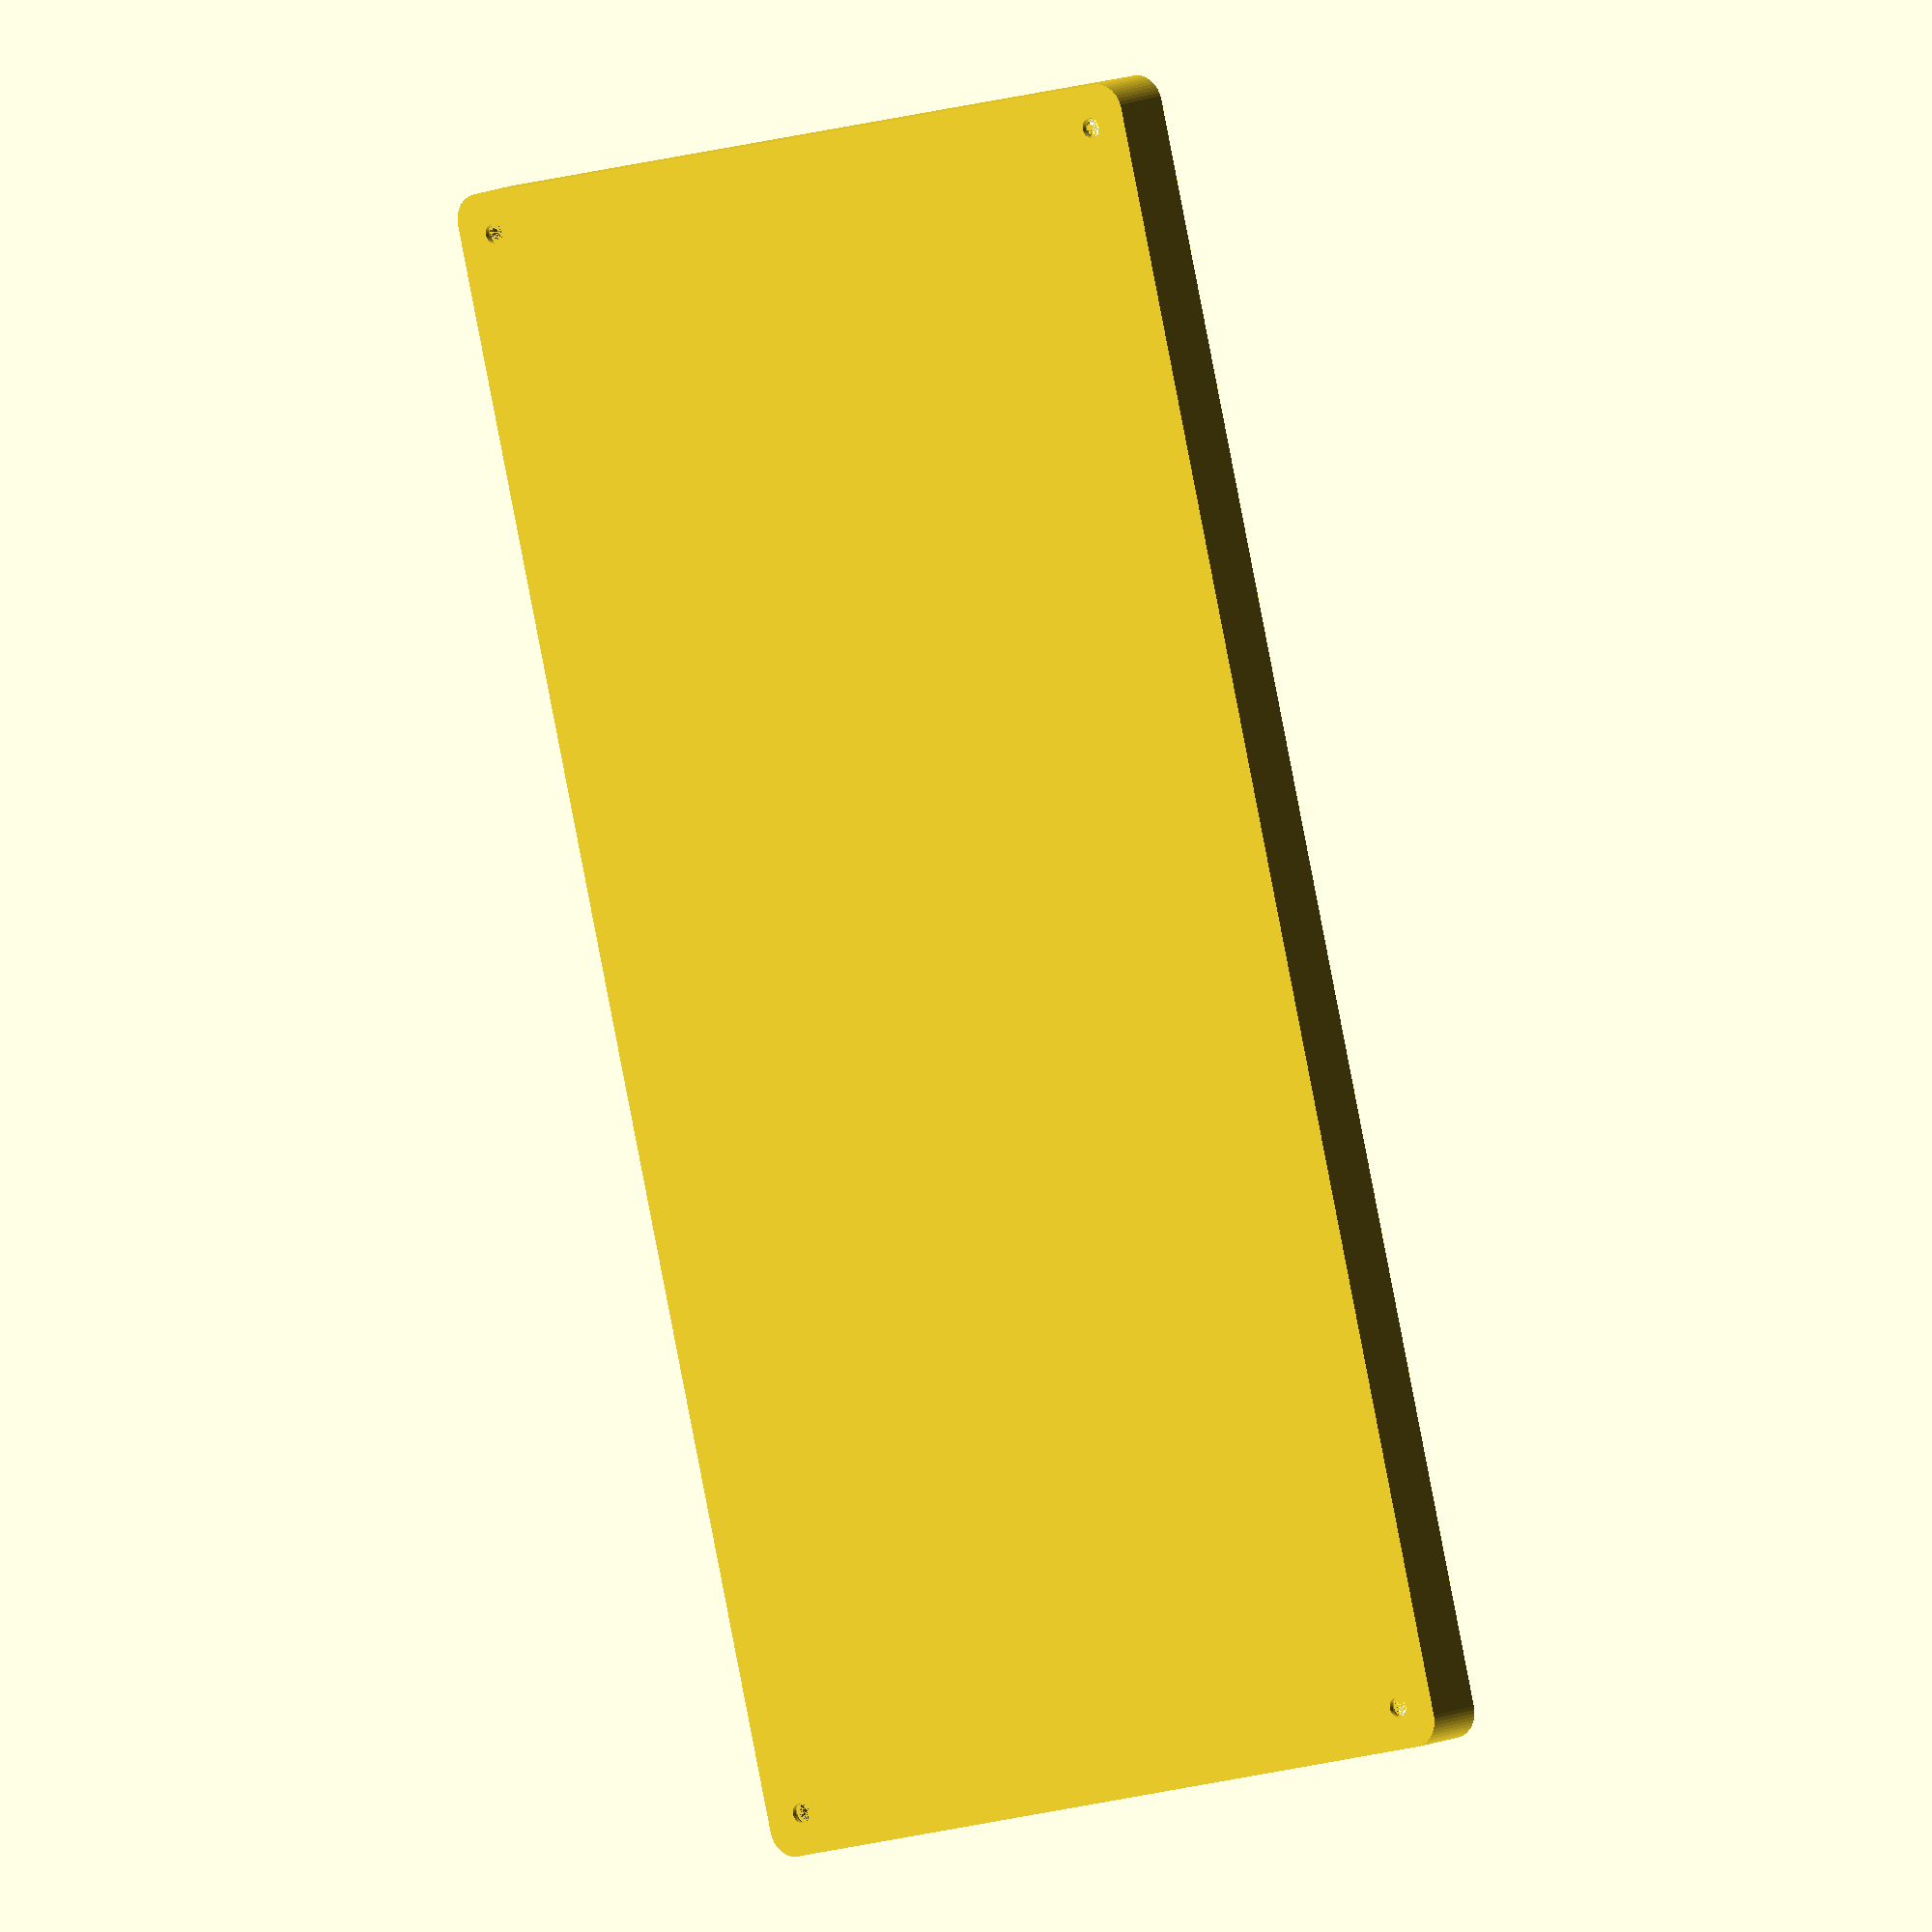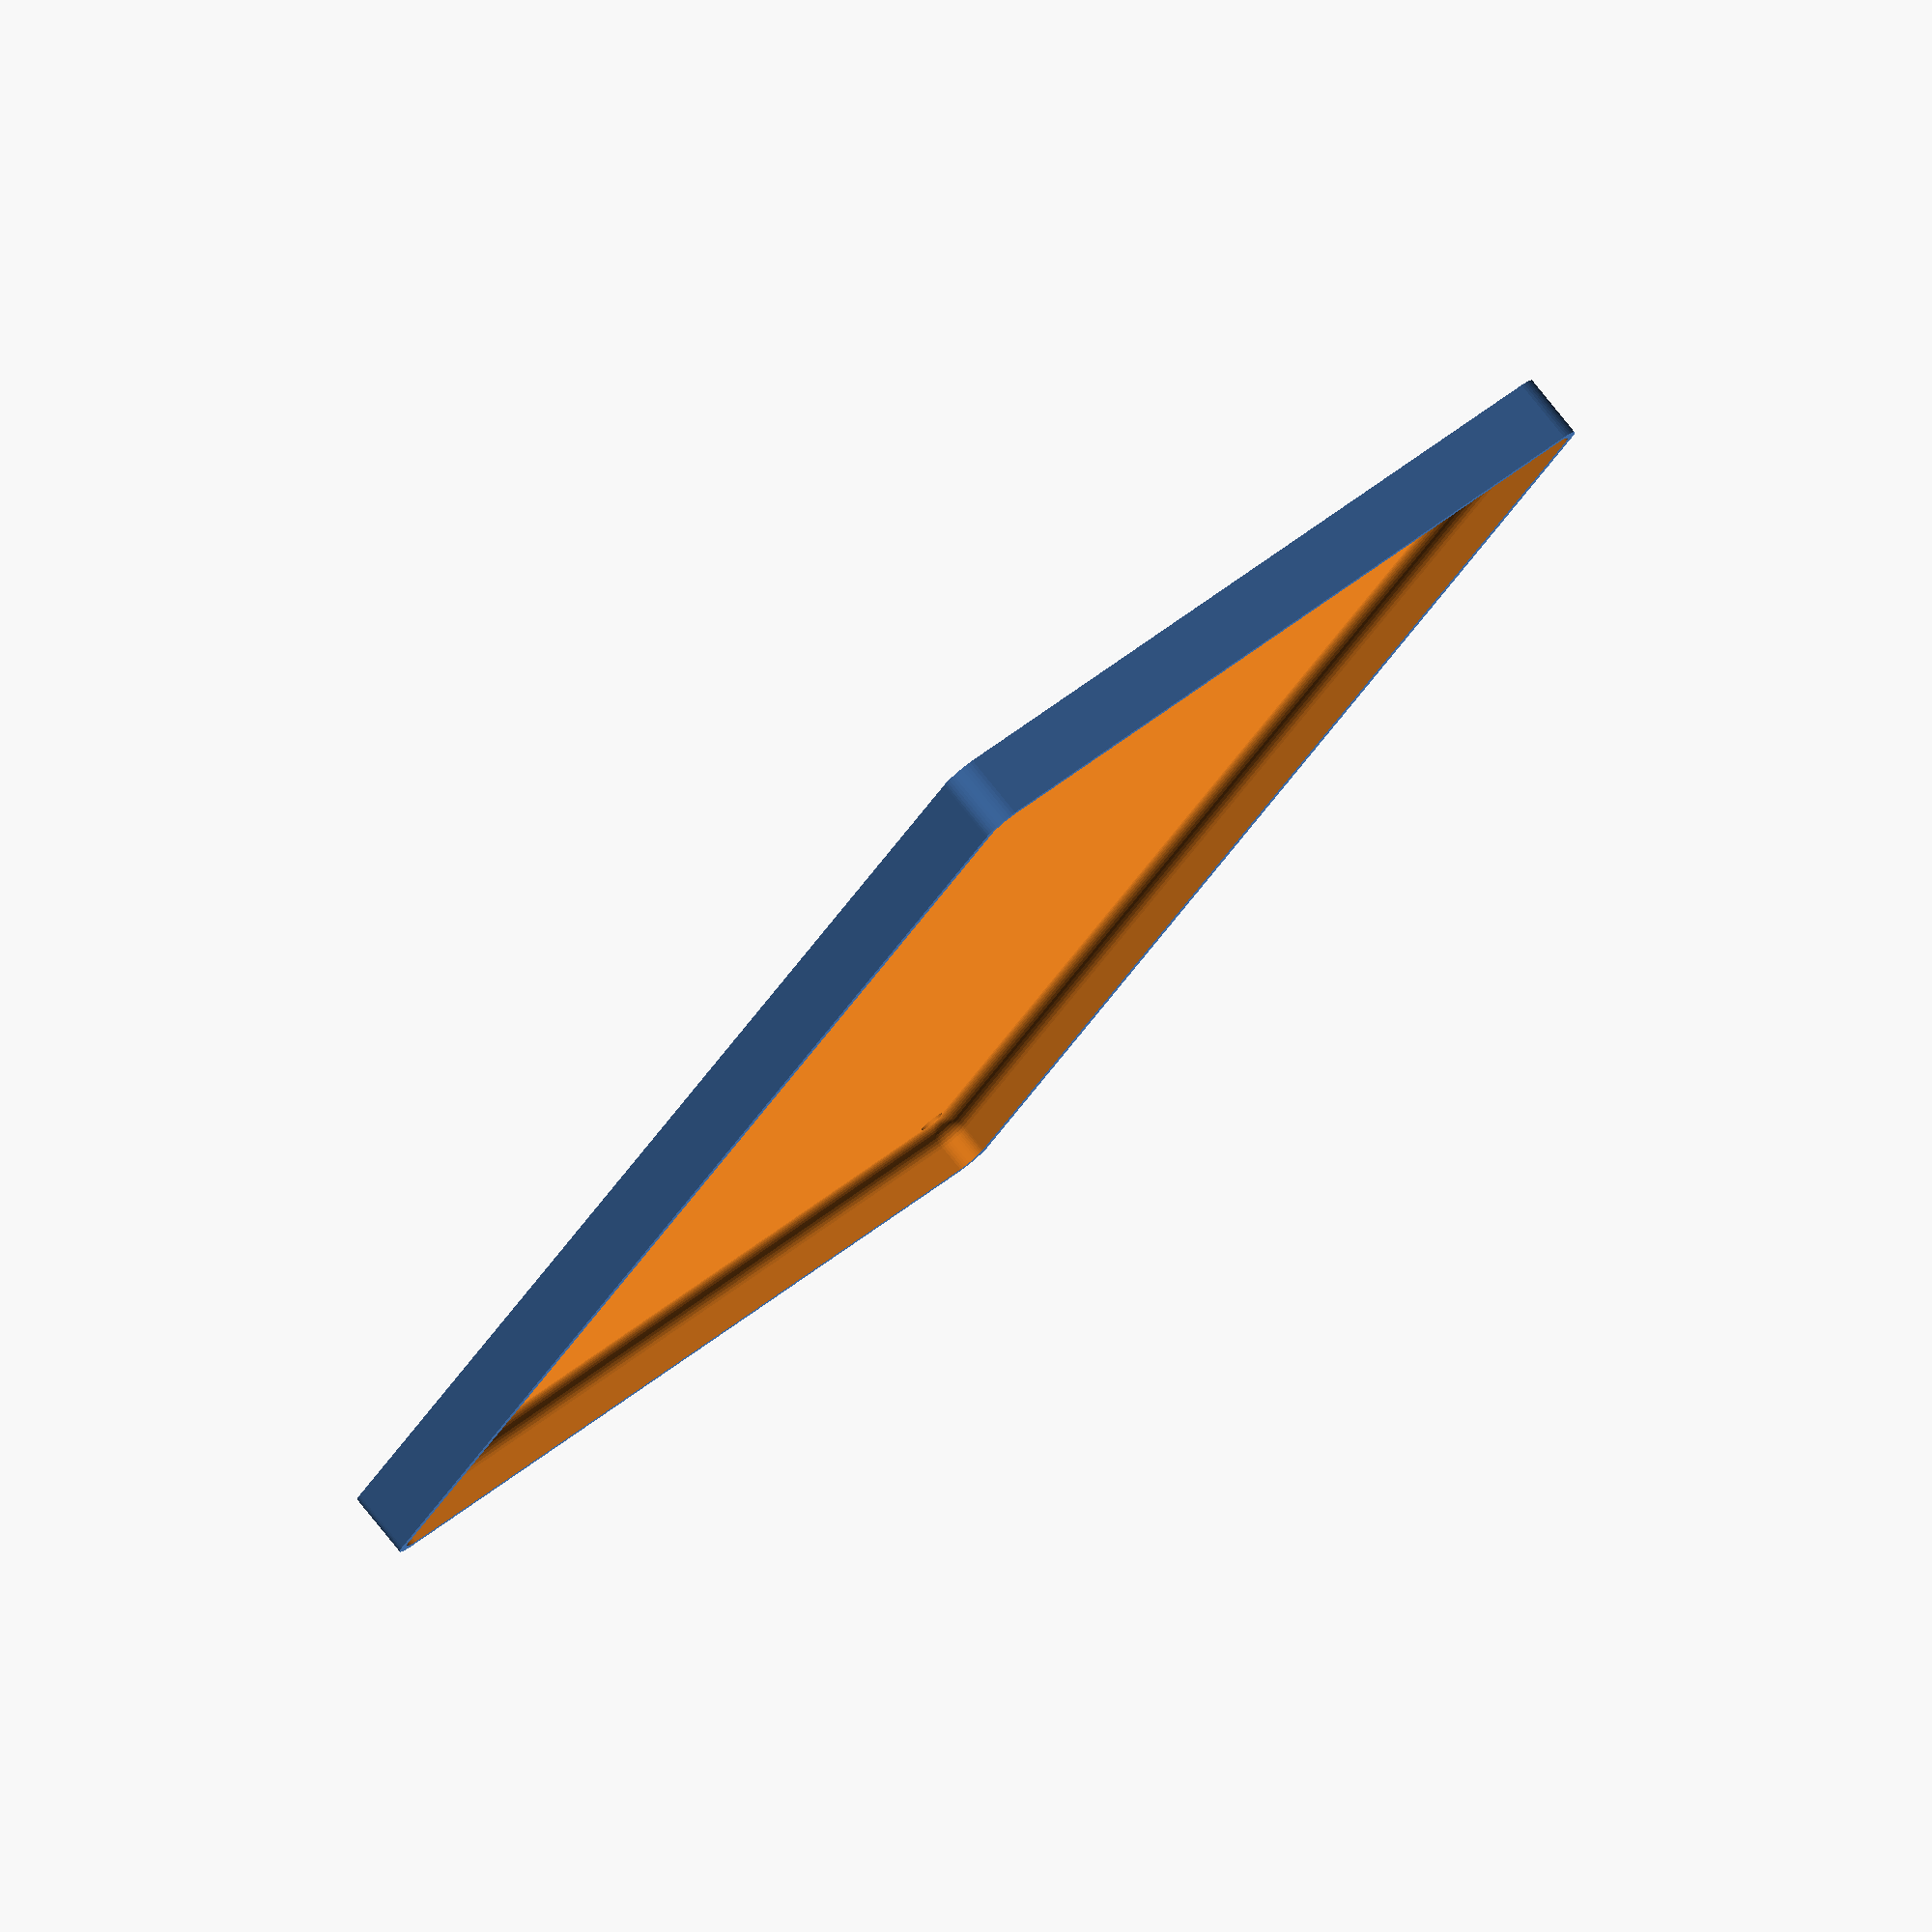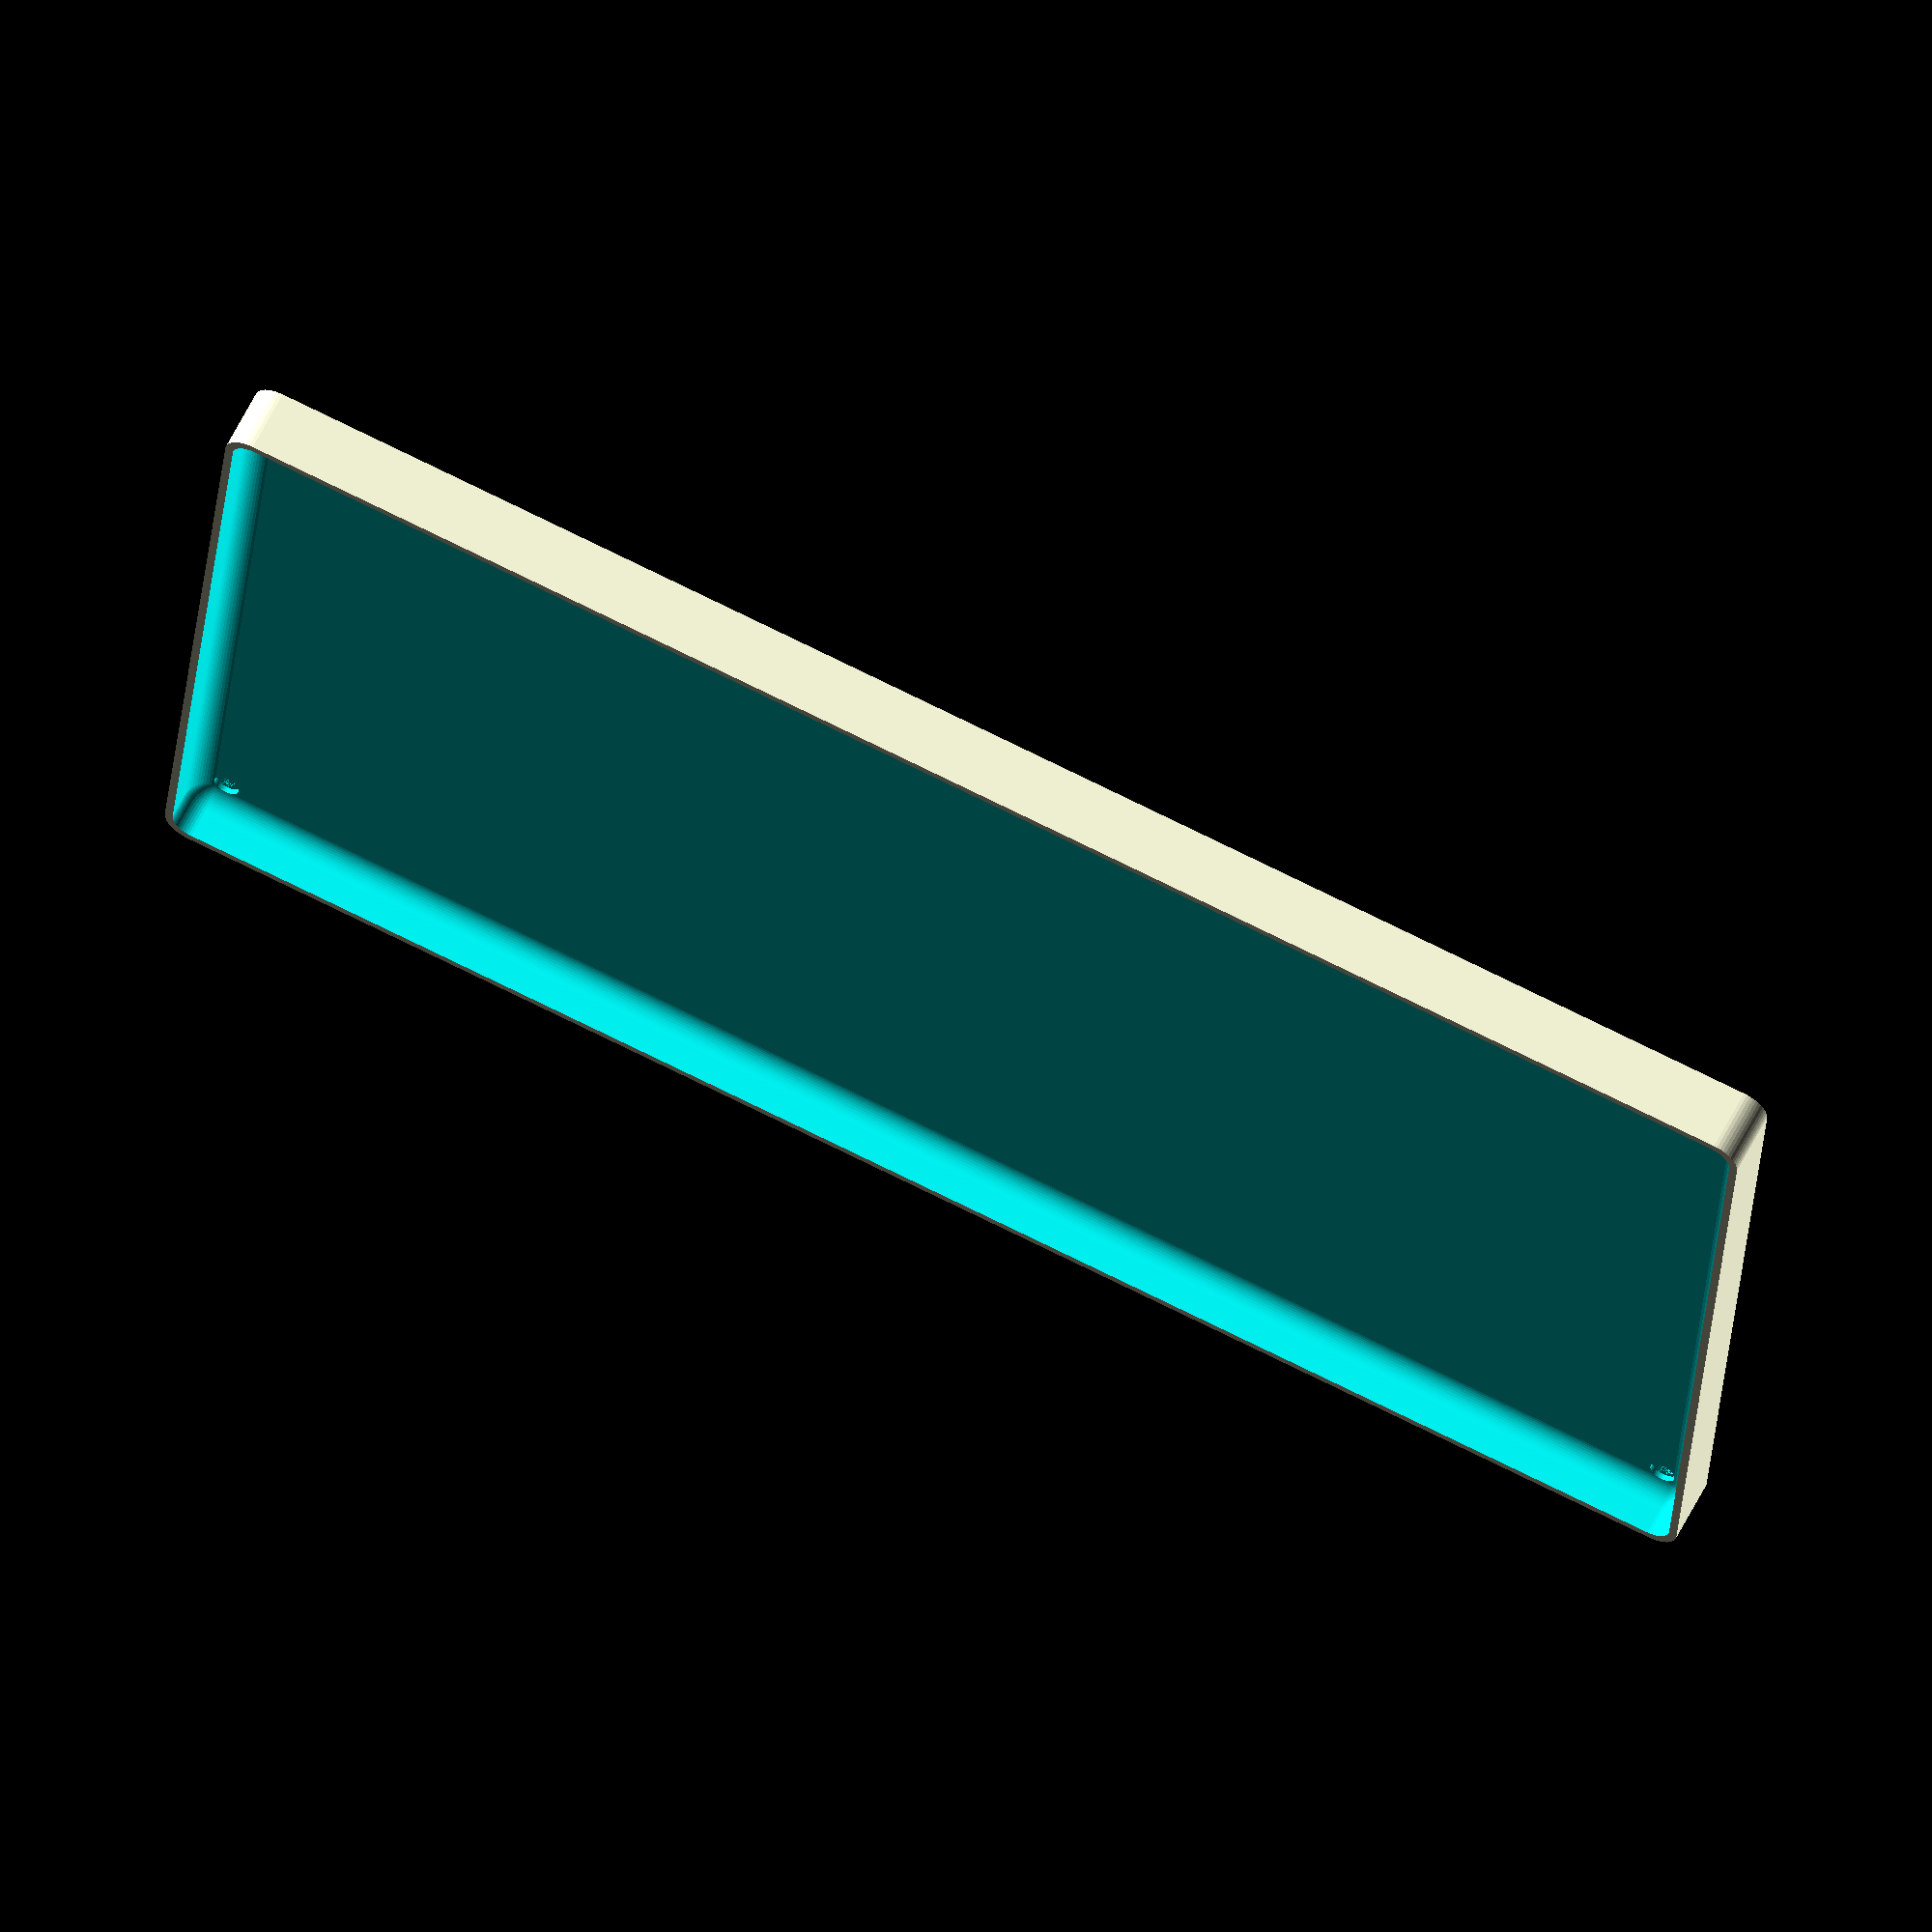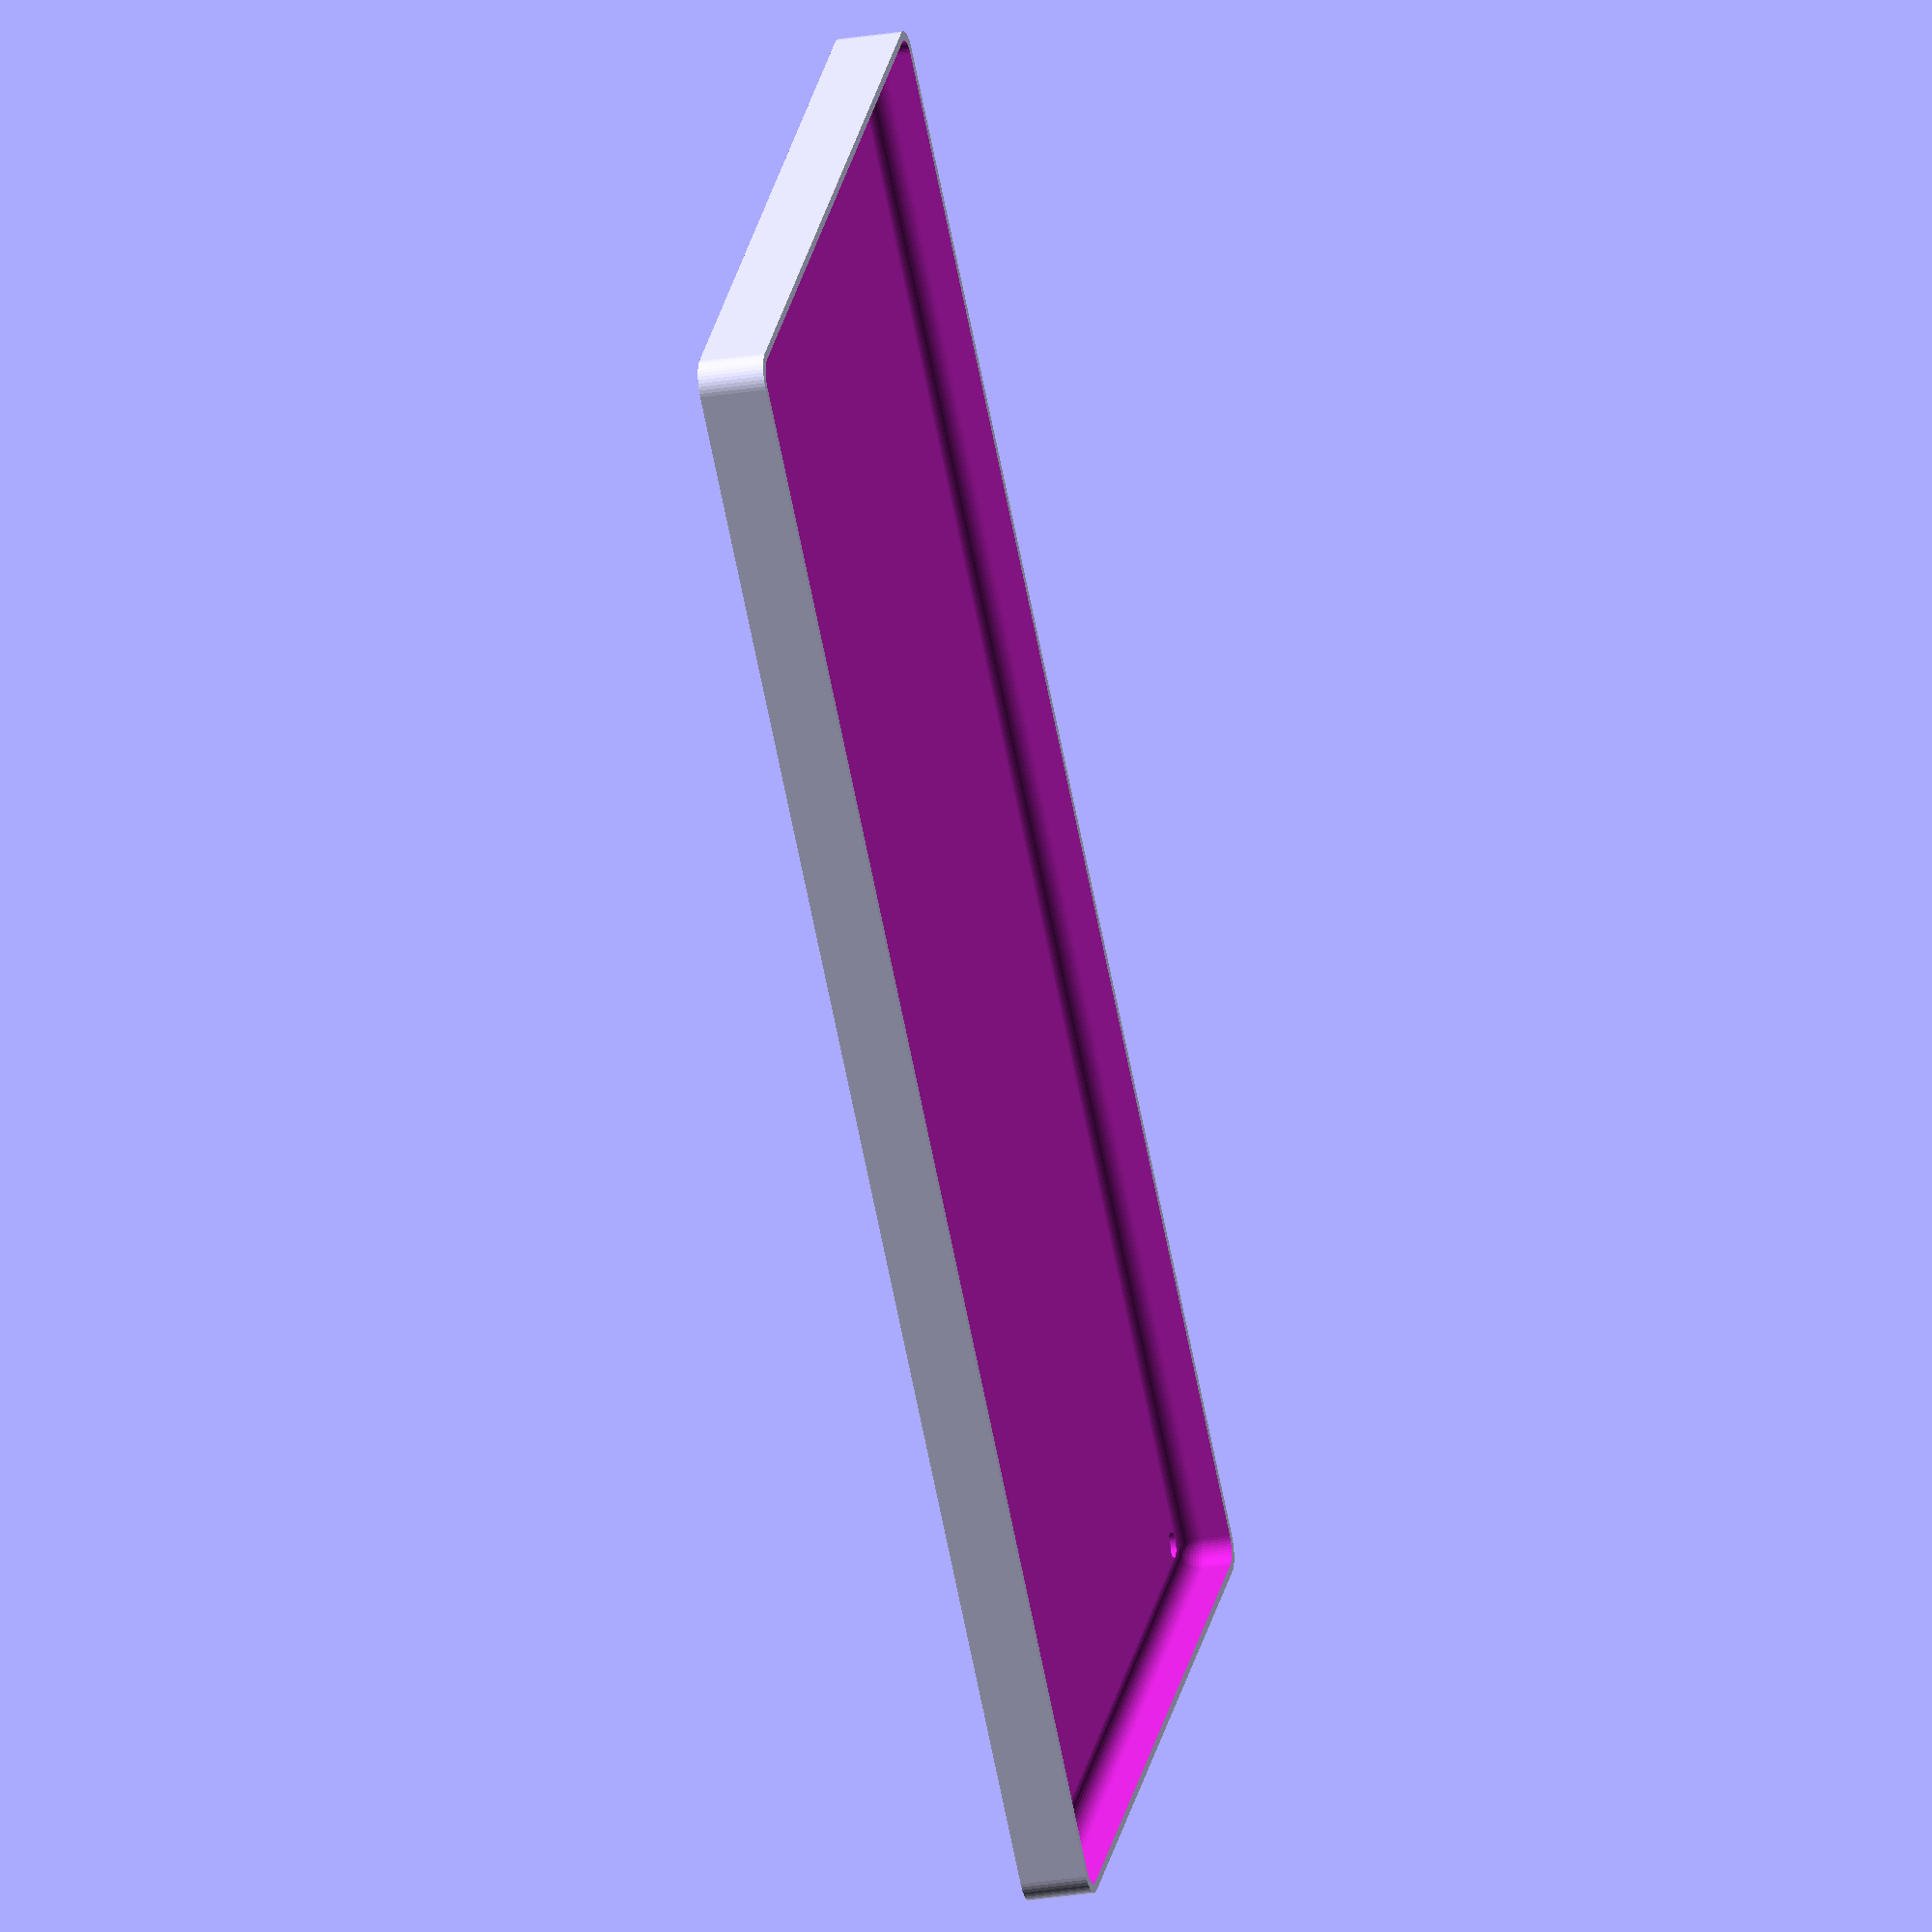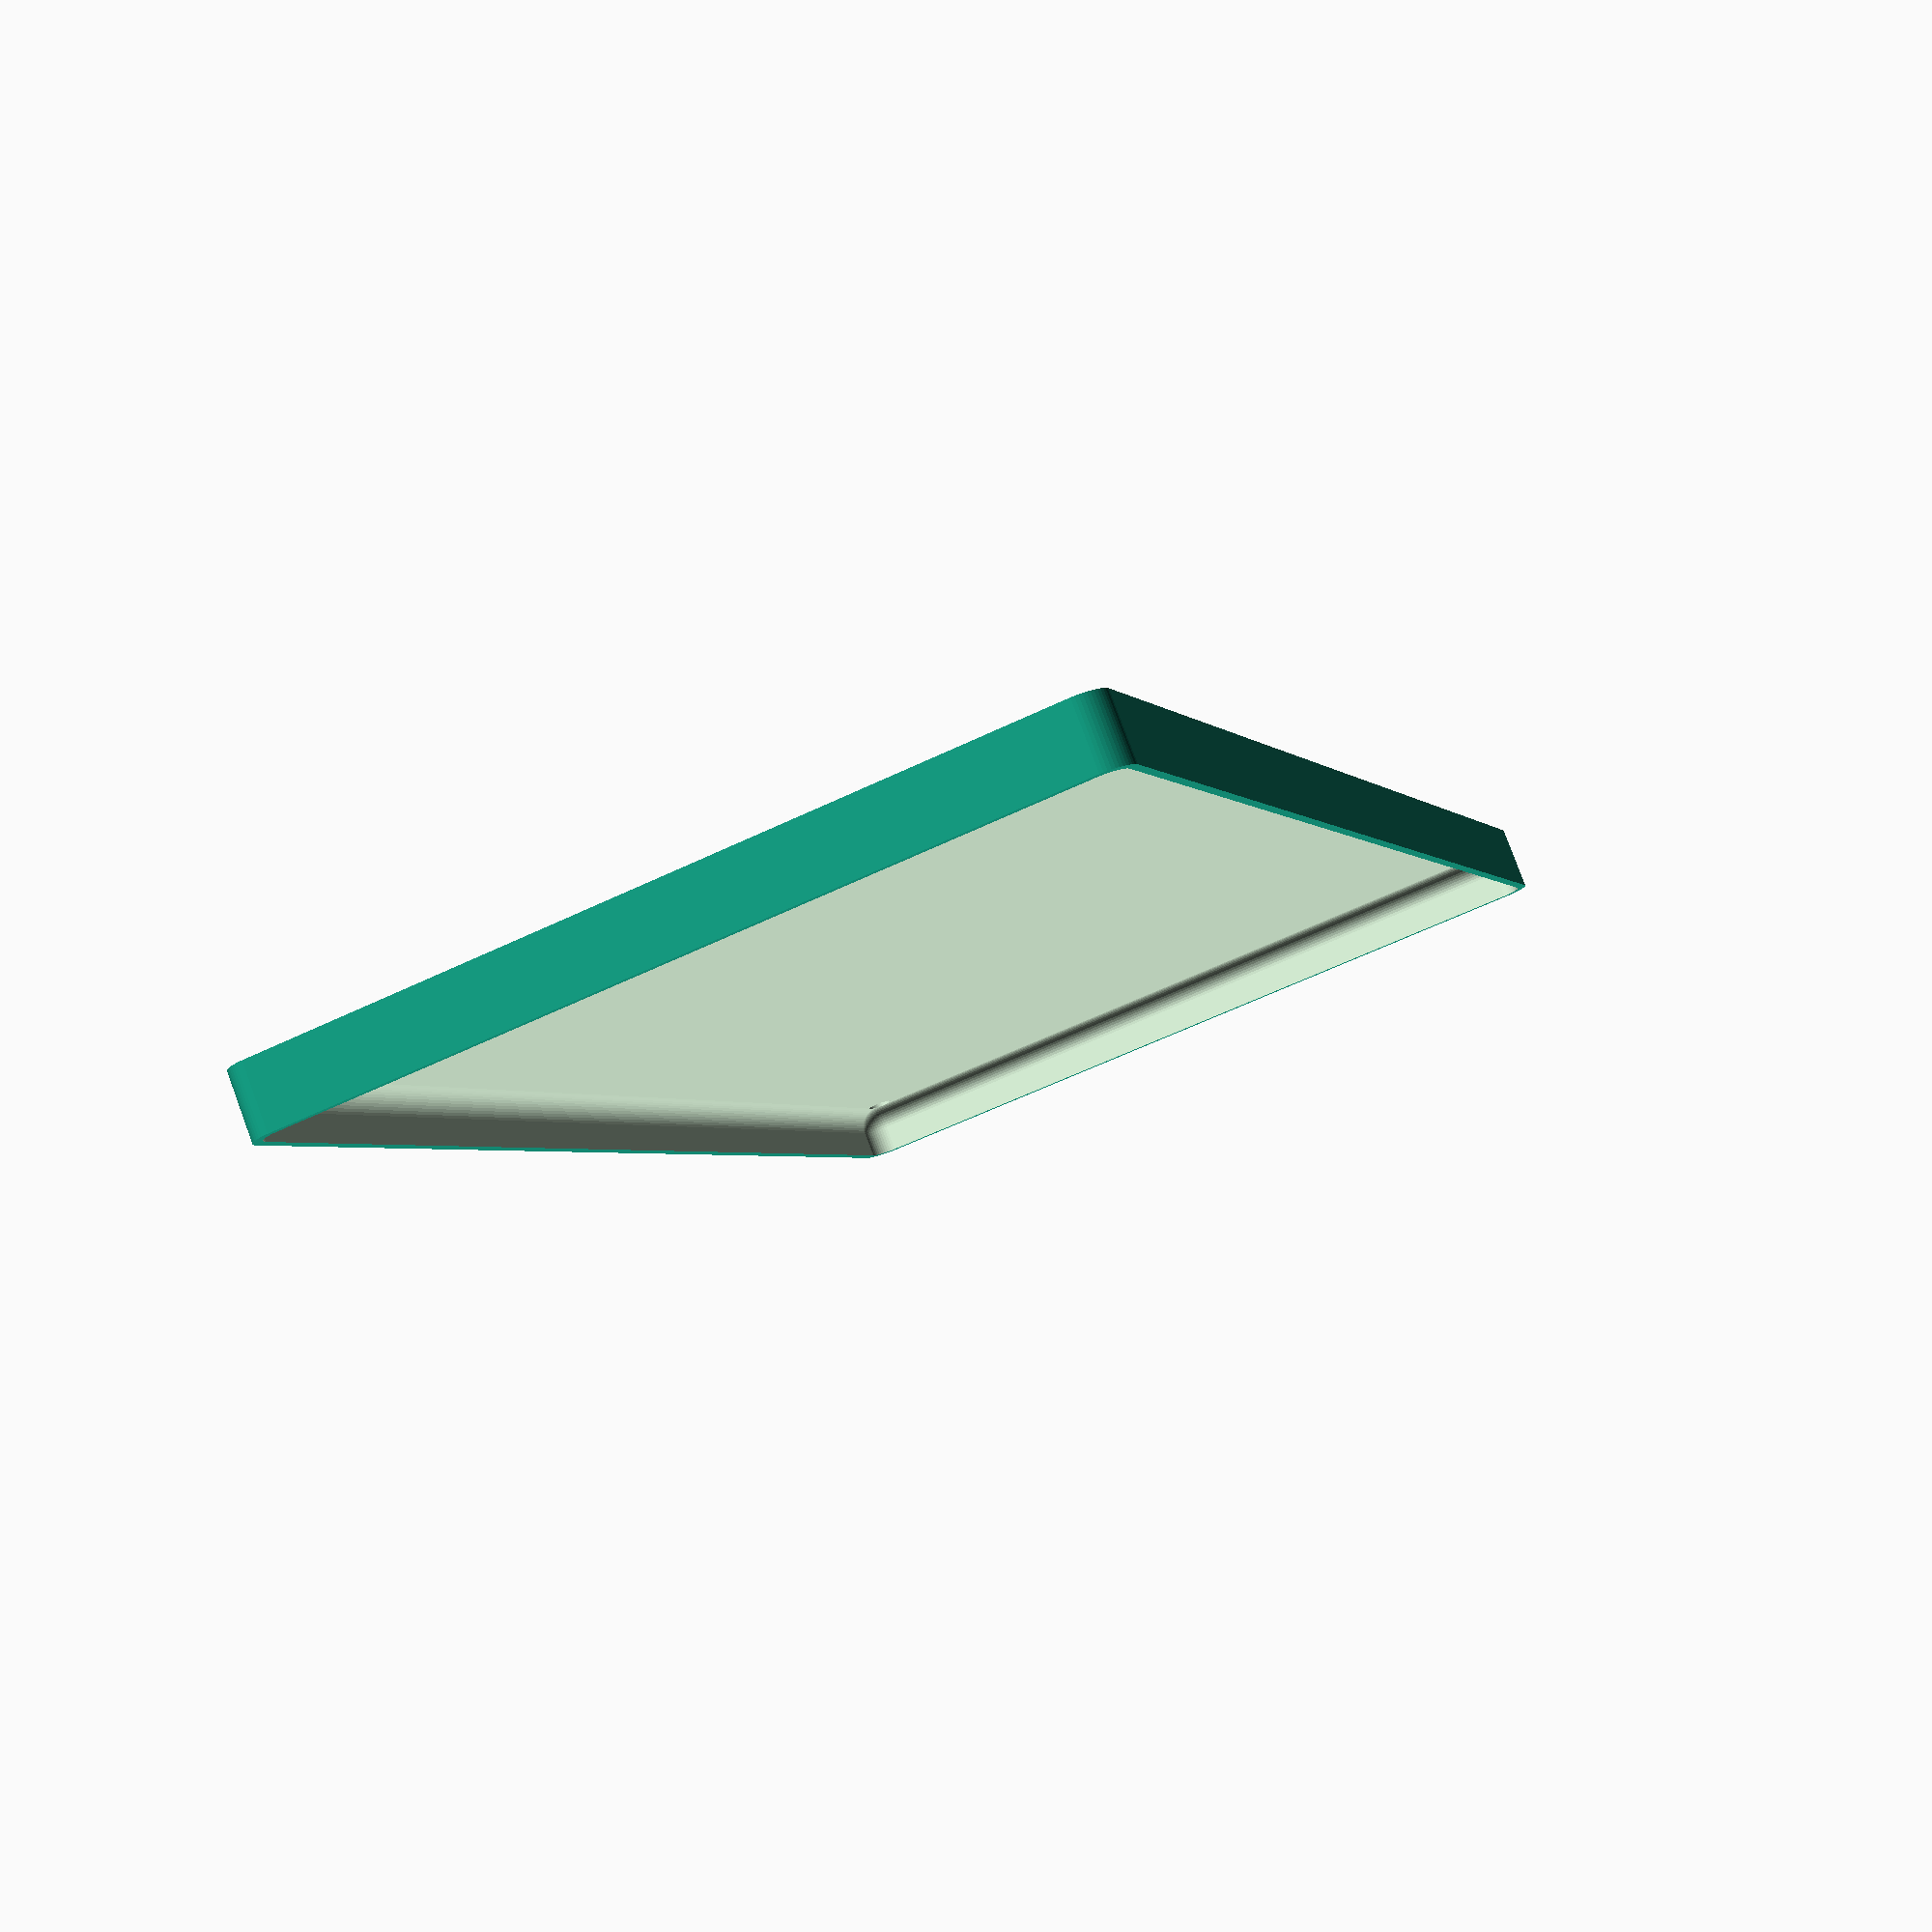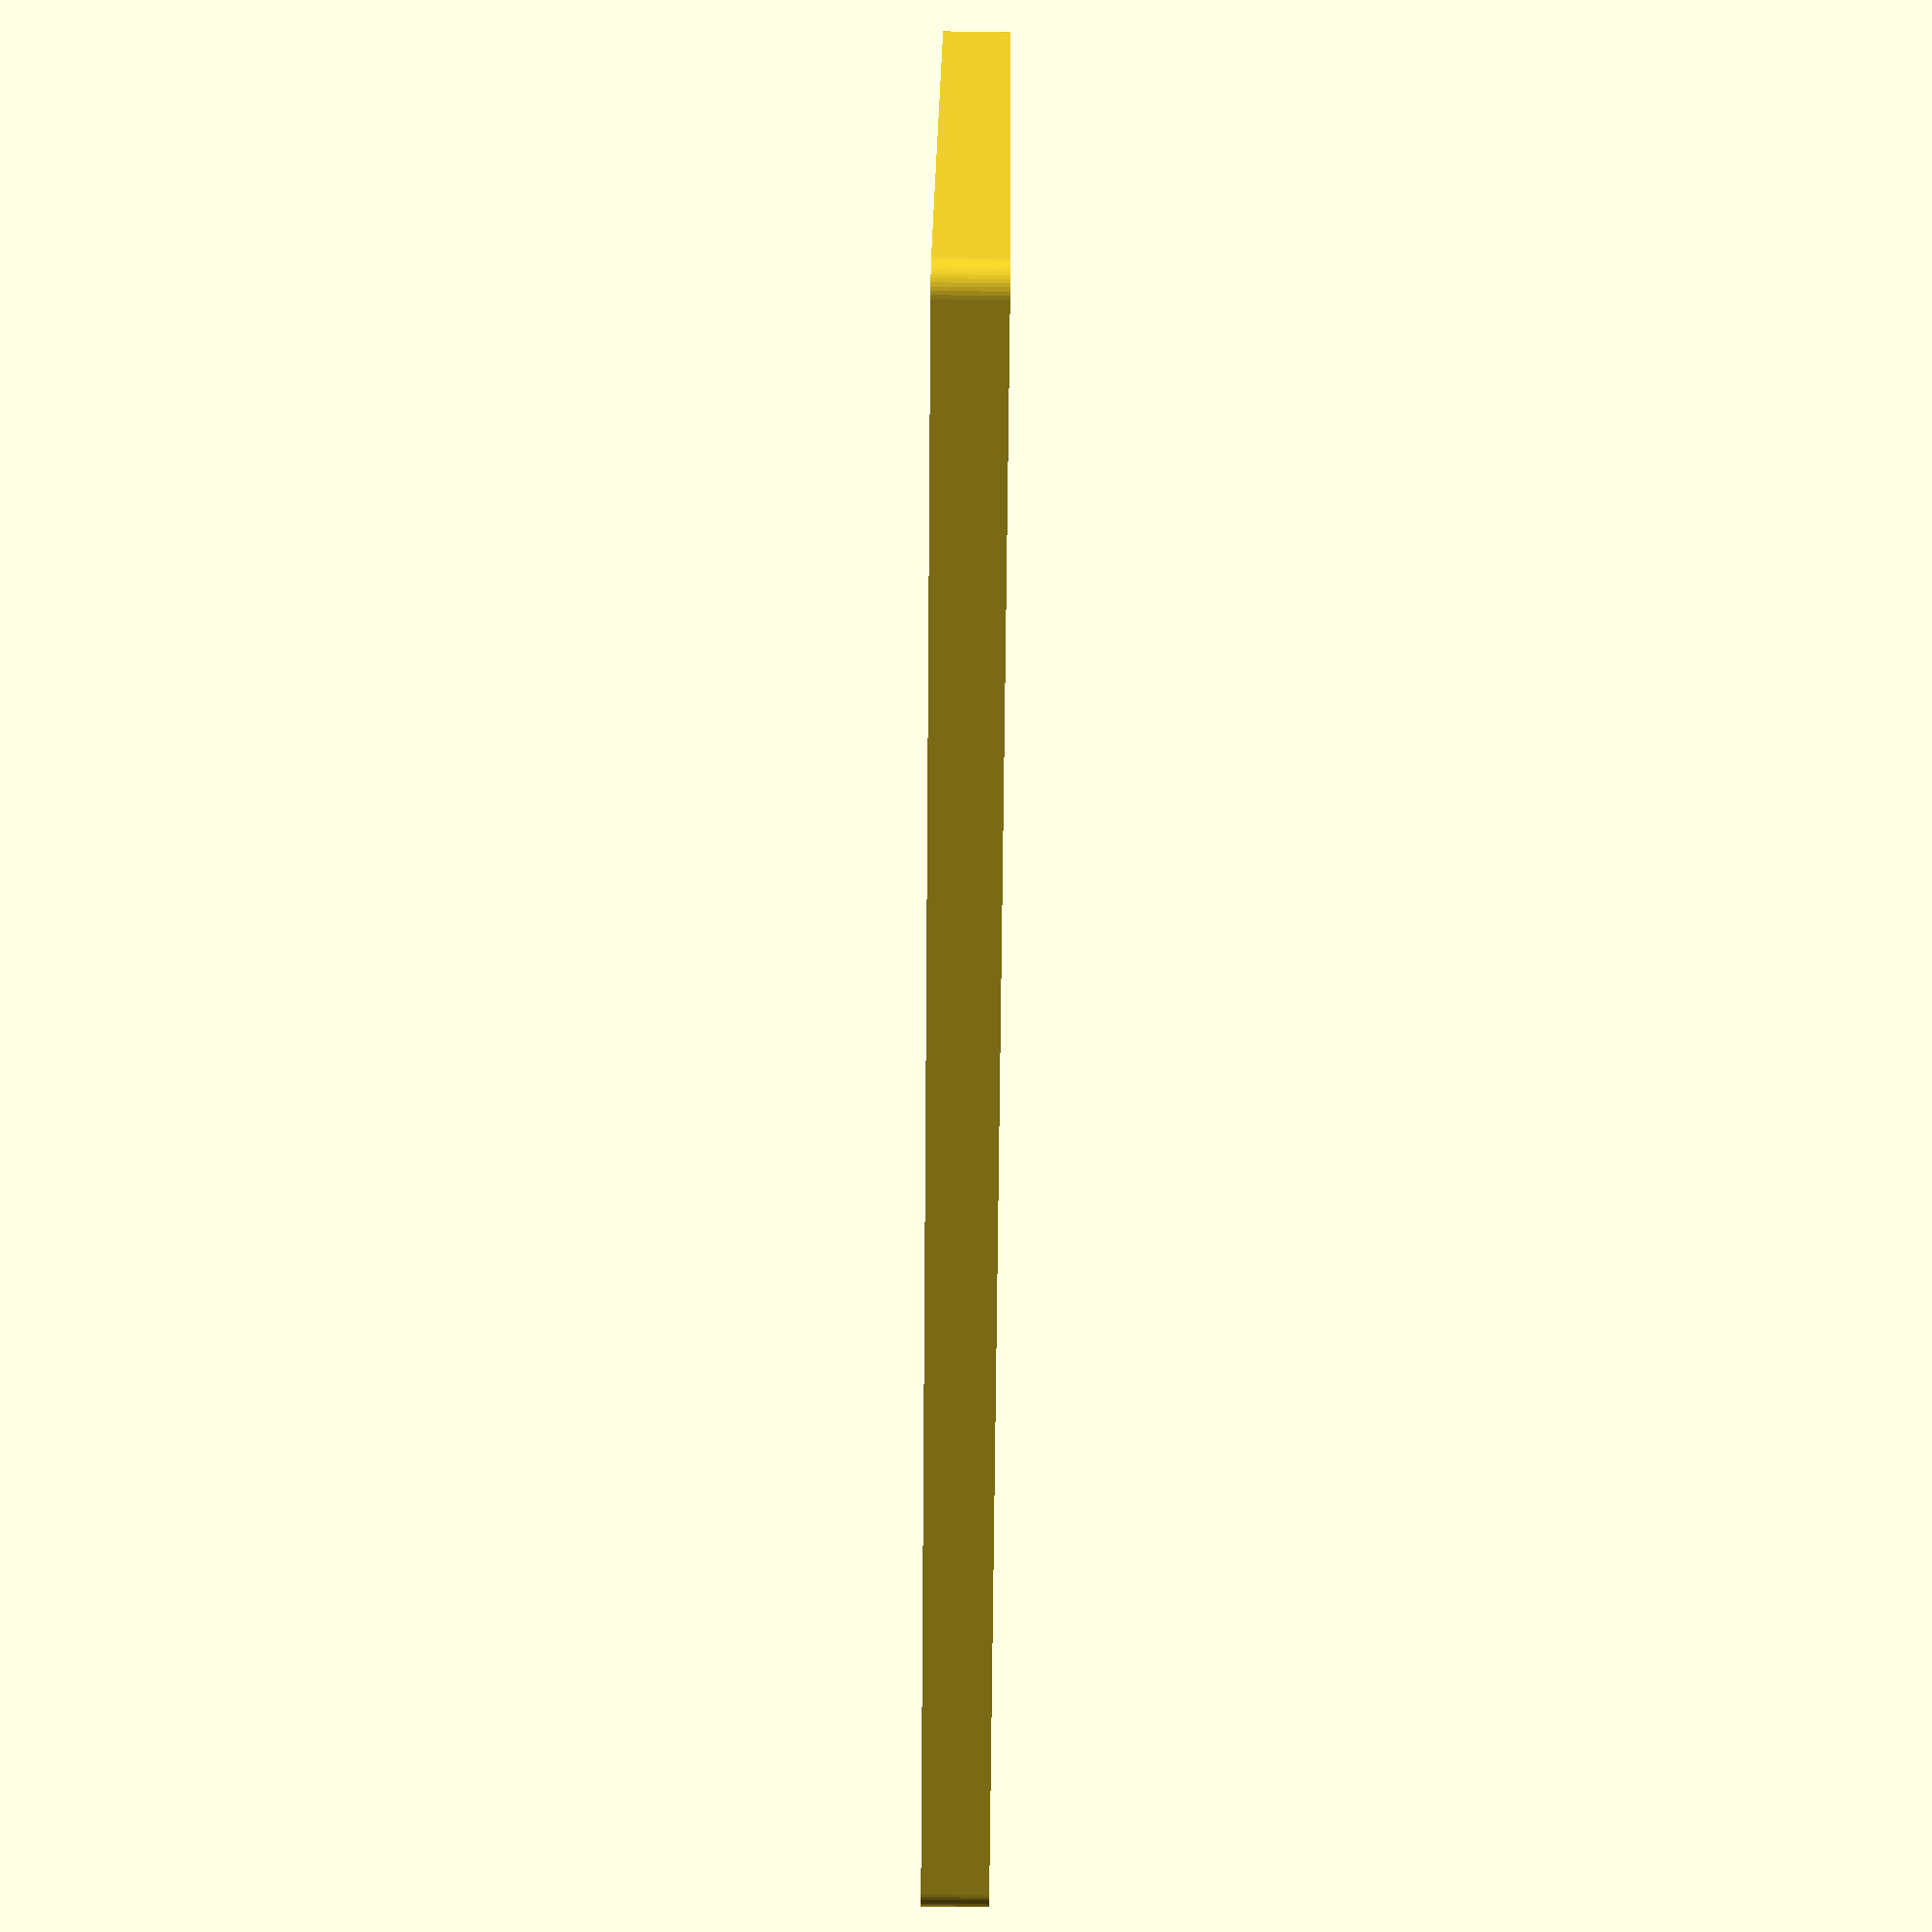
<openscad>
$fn = 50;


difference() {
	union() {
		hull() {
			translate(v = [-70.0000000000, 145.0000000000, 0]) {
				cylinder(h = 12, r = 5);
			}
			translate(v = [70.0000000000, 145.0000000000, 0]) {
				cylinder(h = 12, r = 5);
			}
			translate(v = [-70.0000000000, -145.0000000000, 0]) {
				cylinder(h = 12, r = 5);
			}
			translate(v = [70.0000000000, -145.0000000000, 0]) {
				cylinder(h = 12, r = 5);
			}
		}
	}
	union() {
		translate(v = [-67.5000000000, -142.5000000000, 2]) {
			rotate(a = [0, 0, 0]) {
				difference() {
					union() {
						translate(v = [0, 0, -1.7000000000]) {
							cylinder(h = 1.7000000000, r1 = 1.5000000000, r2 = 2.4000000000);
						}
						cylinder(h = 50, r = 2.4000000000);
						translate(v = [0, 0, -6.0000000000]) {
							cylinder(h = 6, r = 1.5000000000);
						}
						translate(v = [0, 0, -6.0000000000]) {
							cylinder(h = 6, r = 1.8000000000);
						}
						translate(v = [0, 0, -6.0000000000]) {
							cylinder(h = 6, r = 1.5000000000);
						}
					}
					union();
				}
			}
		}
		translate(v = [67.5000000000, -142.5000000000, 2]) {
			rotate(a = [0, 0, 0]) {
				difference() {
					union() {
						translate(v = [0, 0, -1.7000000000]) {
							cylinder(h = 1.7000000000, r1 = 1.5000000000, r2 = 2.4000000000);
						}
						cylinder(h = 50, r = 2.4000000000);
						translate(v = [0, 0, -6.0000000000]) {
							cylinder(h = 6, r = 1.5000000000);
						}
						translate(v = [0, 0, -6.0000000000]) {
							cylinder(h = 6, r = 1.8000000000);
						}
						translate(v = [0, 0, -6.0000000000]) {
							cylinder(h = 6, r = 1.5000000000);
						}
					}
					union();
				}
			}
		}
		translate(v = [-67.5000000000, 142.5000000000, 2]) {
			rotate(a = [0, 0, 0]) {
				difference() {
					union() {
						translate(v = [0, 0, -1.7000000000]) {
							cylinder(h = 1.7000000000, r1 = 1.5000000000, r2 = 2.4000000000);
						}
						cylinder(h = 50, r = 2.4000000000);
						translate(v = [0, 0, -6.0000000000]) {
							cylinder(h = 6, r = 1.5000000000);
						}
						translate(v = [0, 0, -6.0000000000]) {
							cylinder(h = 6, r = 1.8000000000);
						}
						translate(v = [0, 0, -6.0000000000]) {
							cylinder(h = 6, r = 1.5000000000);
						}
					}
					union();
				}
			}
		}
		translate(v = [67.5000000000, 142.5000000000, 2]) {
			rotate(a = [0, 0, 0]) {
				difference() {
					union() {
						translate(v = [0, 0, -1.7000000000]) {
							cylinder(h = 1.7000000000, r1 = 1.5000000000, r2 = 2.4000000000);
						}
						cylinder(h = 50, r = 2.4000000000);
						translate(v = [0, 0, -6.0000000000]) {
							cylinder(h = 6, r = 1.5000000000);
						}
						translate(v = [0, 0, -6.0000000000]) {
							cylinder(h = 6, r = 1.8000000000);
						}
						translate(v = [0, 0, -6.0000000000]) {
							cylinder(h = 6, r = 1.5000000000);
						}
					}
					union();
				}
			}
		}
		translate(v = [0, 0, 3]) {
			hull() {
				union() {
					translate(v = [-69.5000000000, 144.5000000000, 4]) {
						cylinder(h = 24, r = 4);
					}
					translate(v = [-69.5000000000, 144.5000000000, 4]) {
						sphere(r = 4);
					}
					translate(v = [-69.5000000000, 144.5000000000, 28]) {
						sphere(r = 4);
					}
				}
				union() {
					translate(v = [69.5000000000, 144.5000000000, 4]) {
						cylinder(h = 24, r = 4);
					}
					translate(v = [69.5000000000, 144.5000000000, 4]) {
						sphere(r = 4);
					}
					translate(v = [69.5000000000, 144.5000000000, 28]) {
						sphere(r = 4);
					}
				}
				union() {
					translate(v = [-69.5000000000, -144.5000000000, 4]) {
						cylinder(h = 24, r = 4);
					}
					translate(v = [-69.5000000000, -144.5000000000, 4]) {
						sphere(r = 4);
					}
					translate(v = [-69.5000000000, -144.5000000000, 28]) {
						sphere(r = 4);
					}
				}
				union() {
					translate(v = [69.5000000000, -144.5000000000, 4]) {
						cylinder(h = 24, r = 4);
					}
					translate(v = [69.5000000000, -144.5000000000, 4]) {
						sphere(r = 4);
					}
					translate(v = [69.5000000000, -144.5000000000, 28]) {
						sphere(r = 4);
					}
				}
			}
		}
	}
}
</openscad>
<views>
elev=170.5 azim=193.7 roll=323.7 proj=o view=wireframe
elev=99.7 azim=207.3 roll=218.9 proj=o view=solid
elev=119.8 azim=274.9 roll=153.6 proj=o view=wireframe
elev=25.5 azim=311.3 roll=285.1 proj=o view=wireframe
elev=279.4 azim=161.2 roll=339.7 proj=p view=solid
elev=109.0 azim=46.3 roll=269.3 proj=p view=solid
</views>
